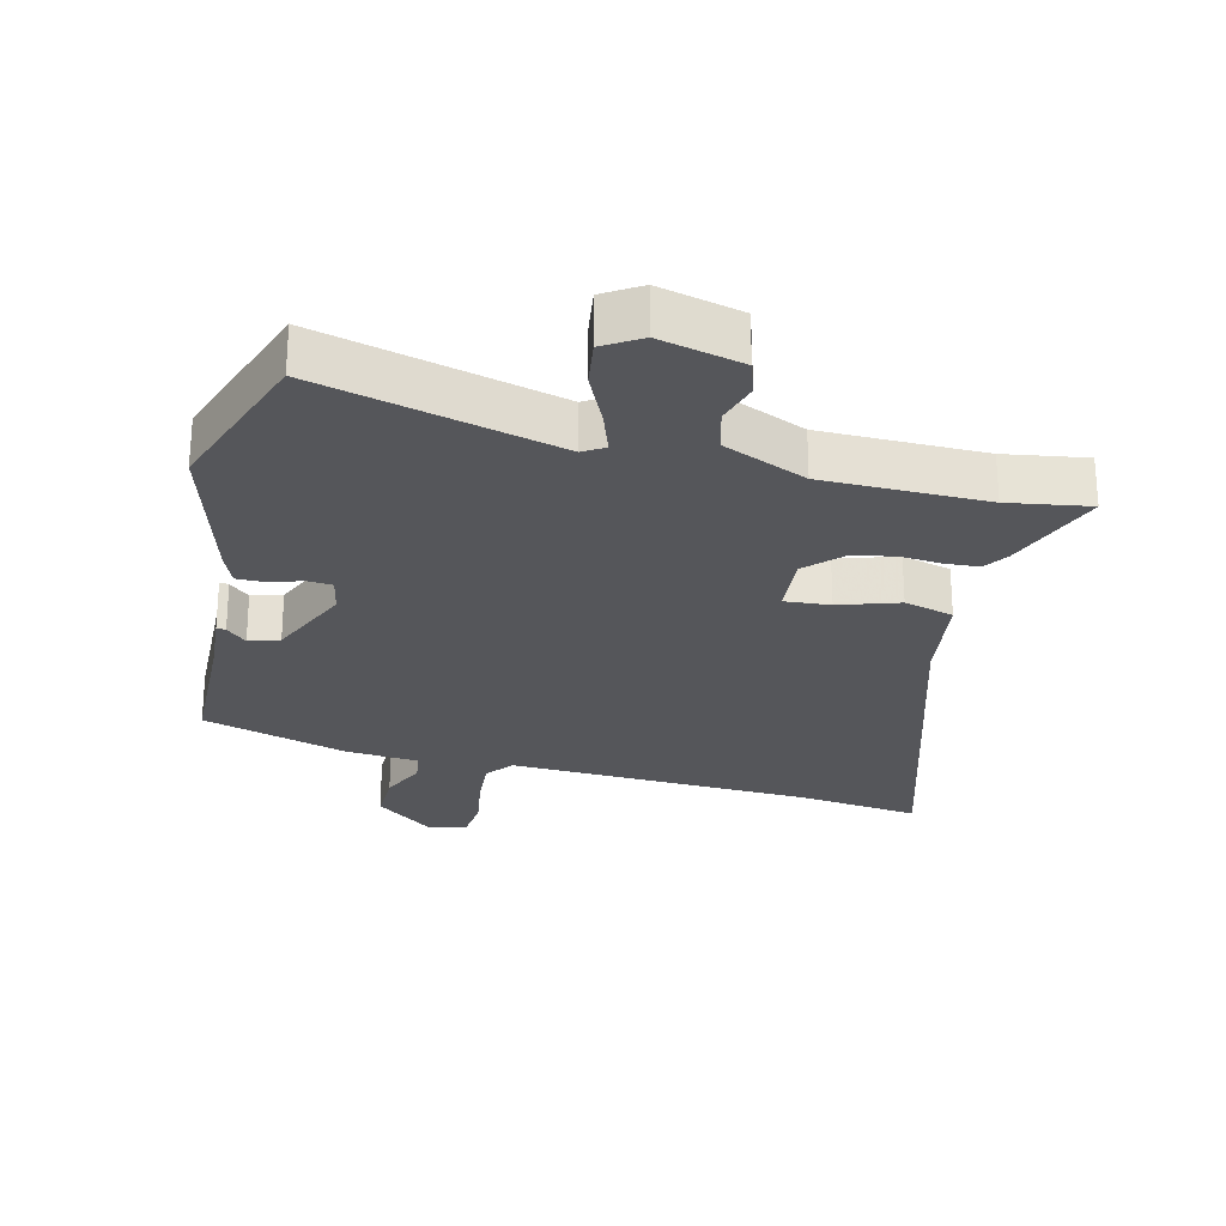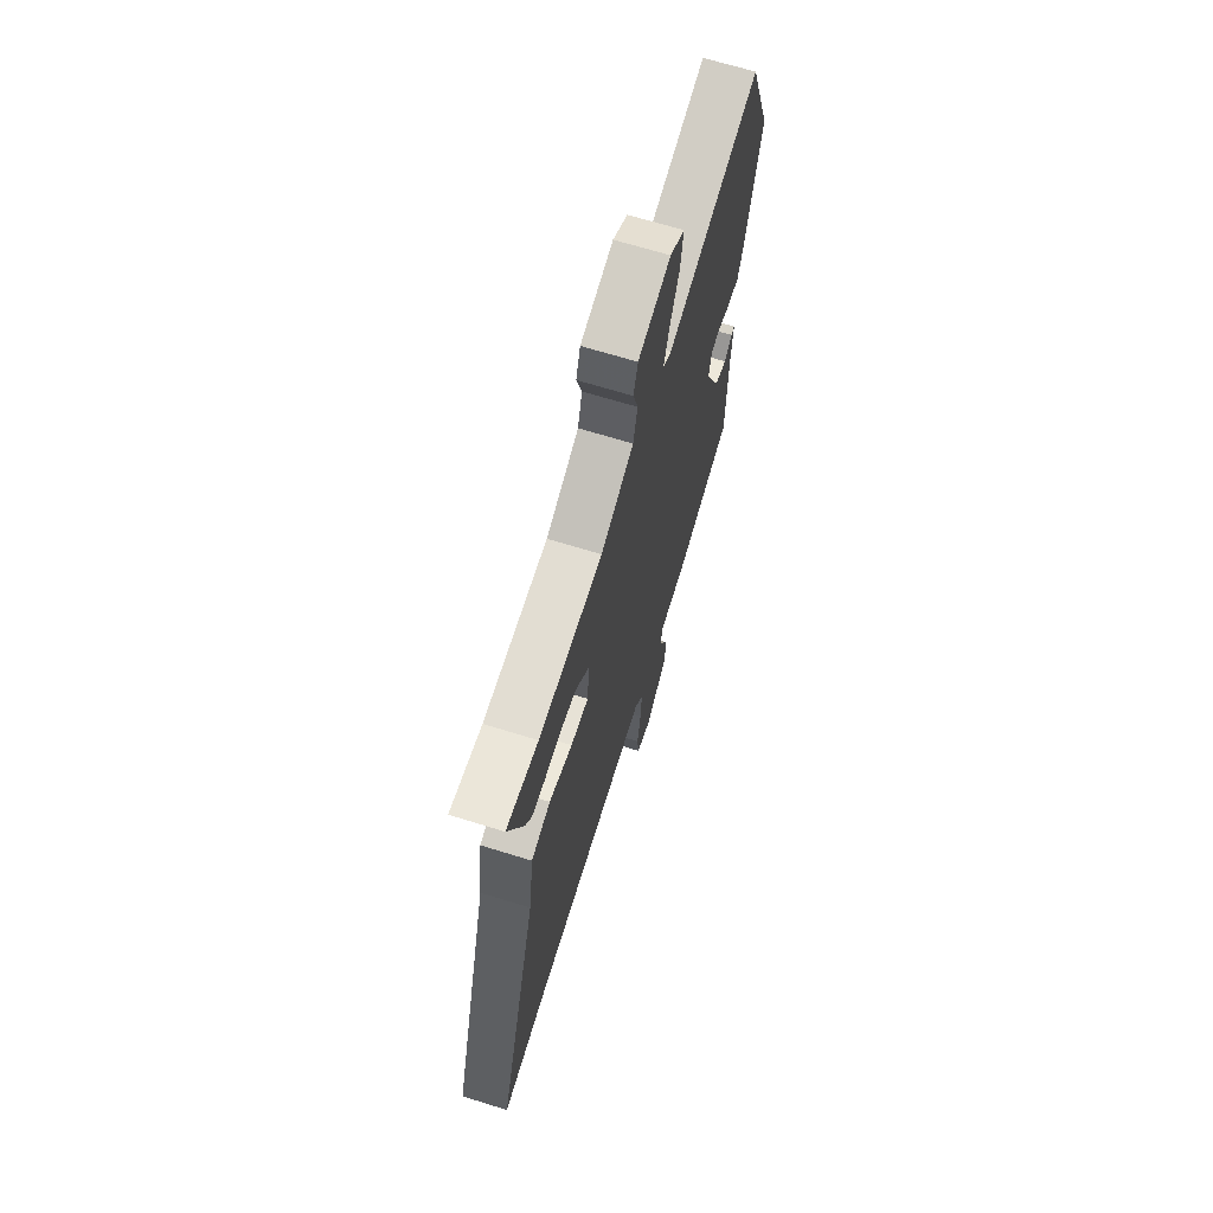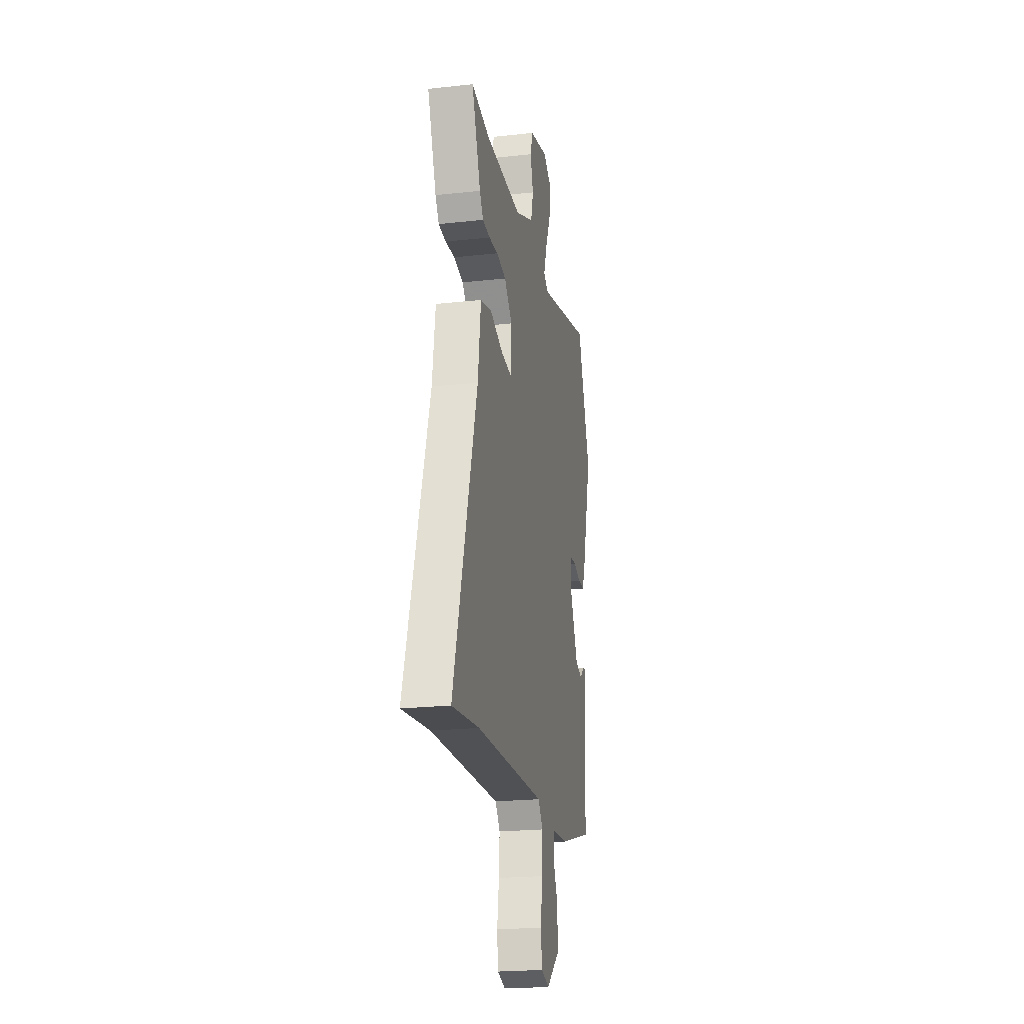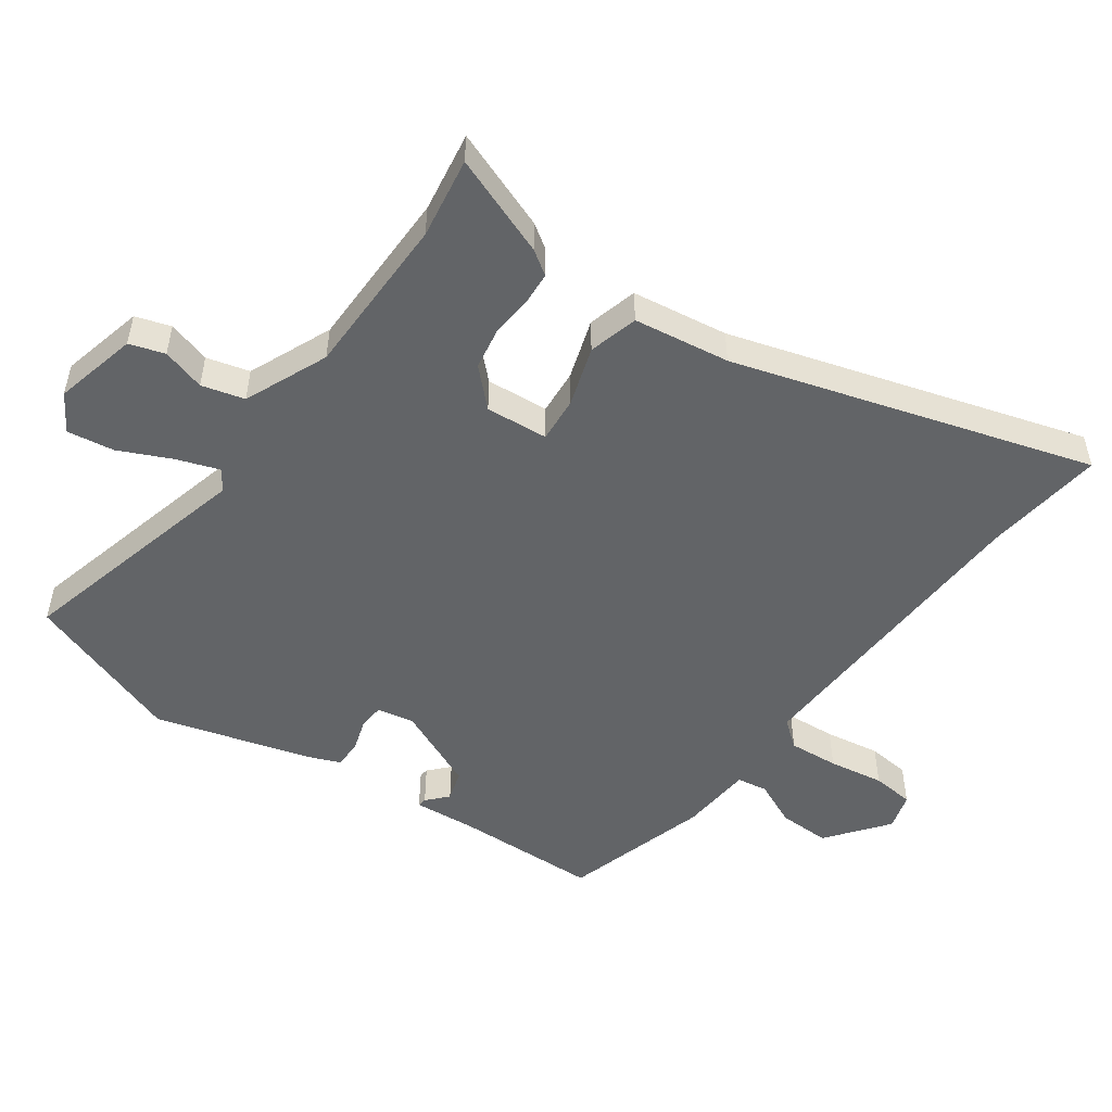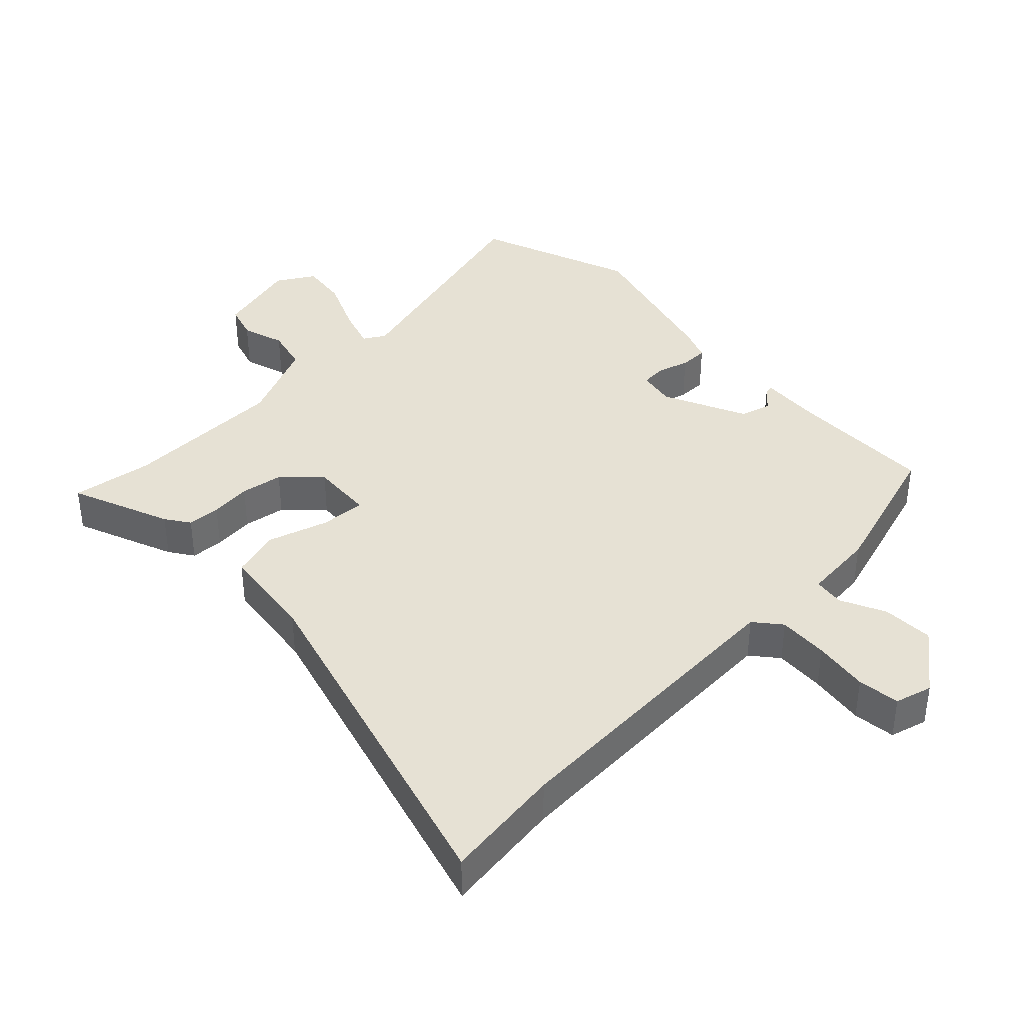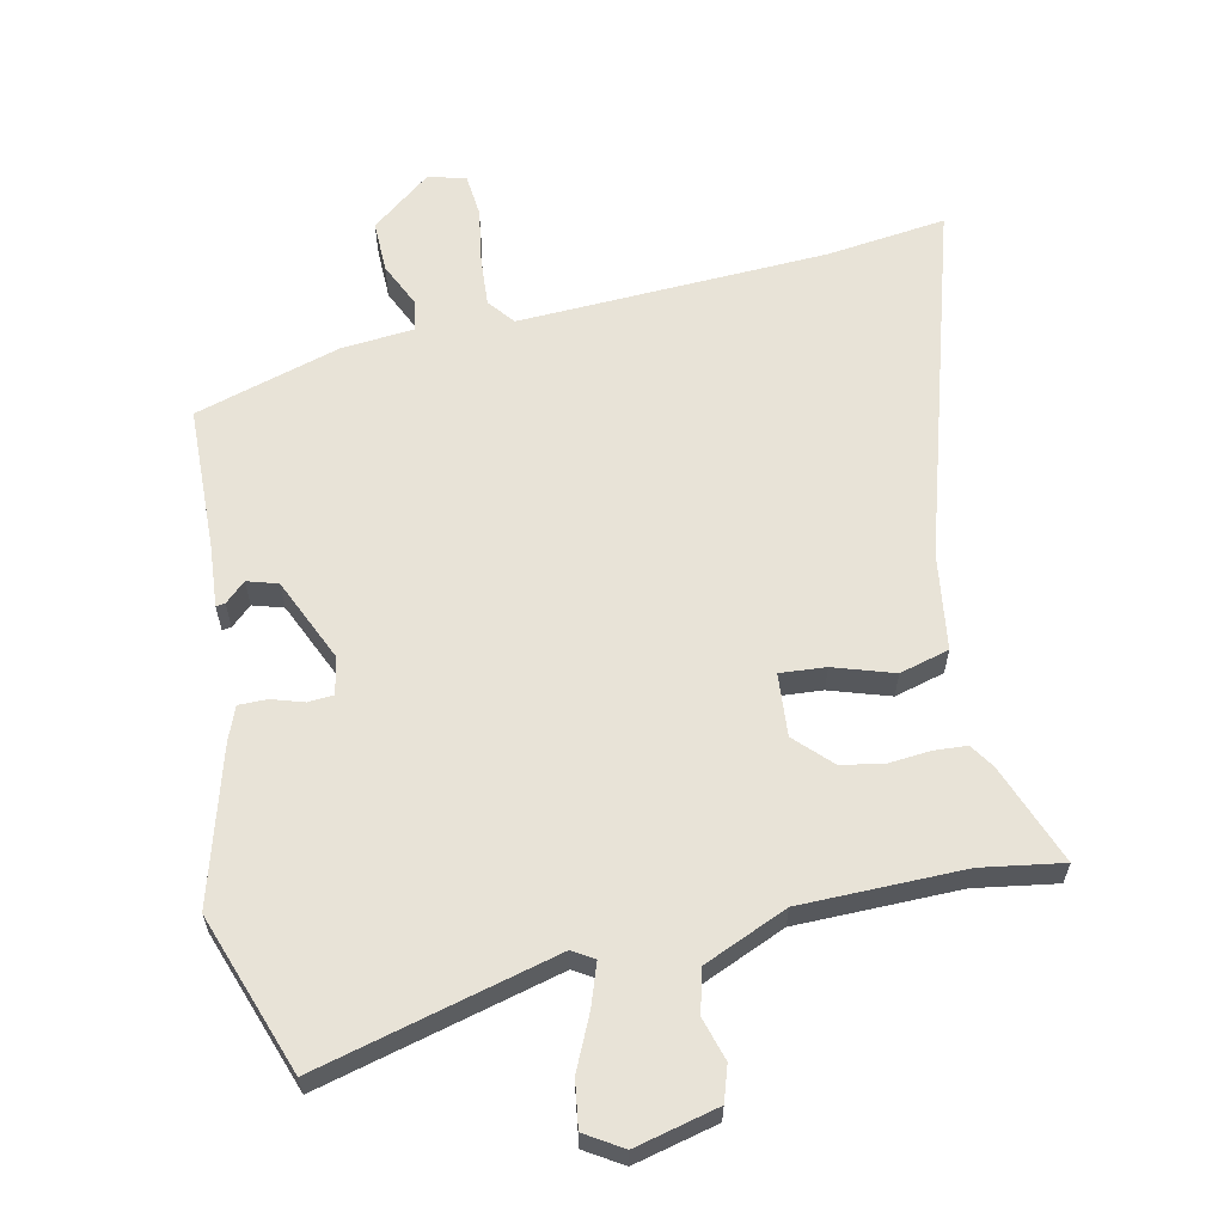
<metadata>
{"format":"obj","ext":"obj","renderer":"f3d","projection":"perspective","resolution":1024,"background":"white","views":[{"elev":-26.1,"azim":-13.3,"up":"+Y"},{"elev":67.3,"azim":107.3,"up":"+Z"},{"elev":-22.3,"azim":100.8,"up":"+Z"},{"elev":-51.1,"azim":54.9,"up":"+Y"},{"elev":39.0,"azim":135.6,"up":"+Y"},{"elev":61.7,"azim":-11.8,"up":"+Y"}]}
</metadata>
<code>
v -0.464 0.07 -0.414
v -0.469 0.07 -0.194
v -0.476 0.07 -0.097
v -0.462 0.07 -0.099
v -0.431 0.07 -0.128
v -0.384 0.07 -0.114
v -0.326 0.07 0.014
v -0.337 0.07 0.071
v -0.376 0.07 0.074
v -0.425 0.07 0.059
v -0.469 0.07 0.059
v -0.489 0.07 0.11
v -0.555 0.07 0.348
v -0.467 0.07 0.592
v -0.1 0.07 0.495
v -0.067 0.07 0.515
v -0.089 0.07 0.58
v -0.126 0.07 0.662
v -0.136 0.07 0.734
v -0.079 0.07 0.769
v 0.049 0.07 0.737
v 0.066 0.07 0.683
v 0.046 0.07 0.617
v 0.063 0.07 0.551
v 0.191 0.07 0.495
v 0.441 0.07 0.491
v 0.566 0.07 0.51
v 0.506 0.07 0.356
v 0.481 0.07 0.319
v 0.43 0.07 0.316
v 0.367 0.07 0.322
v 0.302 0.07 0.311
v 0.248 0.07 0.257
v 0.255 0.07 0.161
v 0.325 0.07 0.166
v 0.417 0.07 0.195
v 0.493 0.07 0.174
v 0.513 0.07 0.026
v 0.673 0.07 -0.523
v 0.489 0.07 -0.499
v 0.015 0.07 -0.476
v -0.018 0.07 -0.517
v -0.013 0.07 -0.594
v 0 0.07 -0.679
v -0.007 0.07 -0.744
v -0.064 0.07 -0.76
v -0.156 0.07 -0.687
v -0.154 0.07 -0.608
v -0.122 0.07 -0.539
v -0.129 0.07 -0.492
v -0.24 0.07 -0.482
v -0.464 0 -0.414
v -0.469 0 -0.194
v -0.476 0 -0.097
v -0.462 0 -0.099
v -0.431 0 -0.128
v -0.384 0 -0.114
v -0.326 0 0.014
v -0.337 0 0.071
v -0.376 0 0.074
v -0.425 0 0.059
v -0.469 0 0.059
v -0.489 0 0.11
v -0.555 0 0.348
v -0.467 0 0.592
v -0.1 0 0.495
v -0.067 0 0.515
v -0.089 0 0.58
v -0.126 0 0.662
v -0.136 0 0.734
v -0.079 0 0.769
v 0.049 0 0.737
v 0.066 0 0.683
v 0.046 0 0.617
v 0.063 0 0.551
v 0.191 0 0.495
v 0.441 0 0.491
v 0.566 0 0.51
v 0.506 0 0.356
v 0.481 0 0.319
v 0.43 0 0.316
v 0.367 0 0.322
v 0.302 0 0.311
v 0.248 0 0.257
v 0.255 0 0.161
v 0.325 0 0.166
v 0.417 0 0.195
v 0.493 0 0.174
v 0.513 0 0.026
v 0.673 0 -0.523
v 0.489 0 -0.499
v 0.015 0 -0.476
v -0.018 0 -0.517
v -0.013 0 -0.594
v 0 0 -0.679
v -0.007 0 -0.744
v -0.064 0 -0.76
v -0.156 0 -0.687
v -0.154 0 -0.608
v -0.122 0 -0.539
v -0.129 0 -0.492
v -0.24 0 -0.482
f 50 51 1 2
f 47 48 49
f 46 47 49
f 45 46 49
f 44 45 49
f 43 44 49
f 42 43 49 50
f 50 2 3
f 42 50 3
f 41 42 3
f 38 39 40
f 38 40 41
f 37 38 41
f 36 37 41
f 35 36 41
f 34 35 41
f 33 34 41
f 29 30 31
f 28 29 31
f 27 28 31
f 26 27 31
f 25 26 31 32
f 24 25 32 33
f 21 22 23
f 20 21 23
f 19 20 23
f 18 19 23
f 17 18 23
f 16 17 23 24
f 24 33 41
f 16 24 41
f 15 16 41
f 13 14 15
f 12 13 15
f 11 12 15
f 10 11 15
f 9 10 15
f 3 4 5
f 41 3 5
f 41 5 6
f 15 41 6 7
f 8 9 15
f 7 8 15
f 53 52 102 101
f 100 99 98
f 100 98 97
f 100 97 96
f 100 96 95
f 100 95 94
f 101 100 94 93
f 54 53 101
f 54 101 93
f 54 93 92
f 91 90 89
f 92 91 89
f 92 89 88
f 92 88 87
f 92 87 86
f 92 86 85
f 92 85 84
f 82 81 80
f 82 80 79
f 82 79 78
f 82 78 77
f 83 82 77 76
f 84 83 76 75
f 74 73 72
f 74 72 71
f 74 71 70
f 74 70 69
f 74 69 68
f 75 74 68 67
f 92 84 75
f 92 75 67
f 92 67 66
f 66 65 64
f 66 64 63
f 66 63 62
f 66 62 61
f 66 61 60
f 56 55 54
f 56 54 92
f 57 56 92
f 58 57 92 66
f 66 60 59
f 66 59 58
f 1 52 53 2
f 2 53 54 3
f 3 54 55 4
f 4 55 56 5
f 5 56 57 6
f 6 57 58 7
f 7 58 59 8
f 8 59 60 9
f 9 60 61 10
f 10 61 62 11
f 11 62 63 12
f 12 63 64 13
f 13 64 65 14
f 14 65 66 15
f 15 66 67 16
f 16 67 68 17
f 17 68 69 18
f 18 69 70 19
f 19 70 71 20
f 20 71 72 21
f 21 72 73 22
f 22 73 74 23
f 23 74 75 24
f 24 75 76 25
f 25 76 77 26
f 26 77 78 27
f 27 78 79 28
f 28 79 80 29
f 29 80 81 30
f 30 81 82 31
f 31 82 83 32
f 32 83 84 33
f 33 84 85 34
f 34 85 86 35
f 35 86 87 36
f 36 87 88 37
f 37 88 89 38
f 38 89 90 39
f 39 90 91 40
f 40 91 92 41
f 41 92 93 42
f 42 93 94 43
f 43 94 95 44
f 44 95 96 45
f 45 96 97 46
f 46 97 98 47
f 47 98 99 48
f 48 99 100 49
f 49 100 101 50
f 50 101 102 51
f 51 102 52 1

</code>
